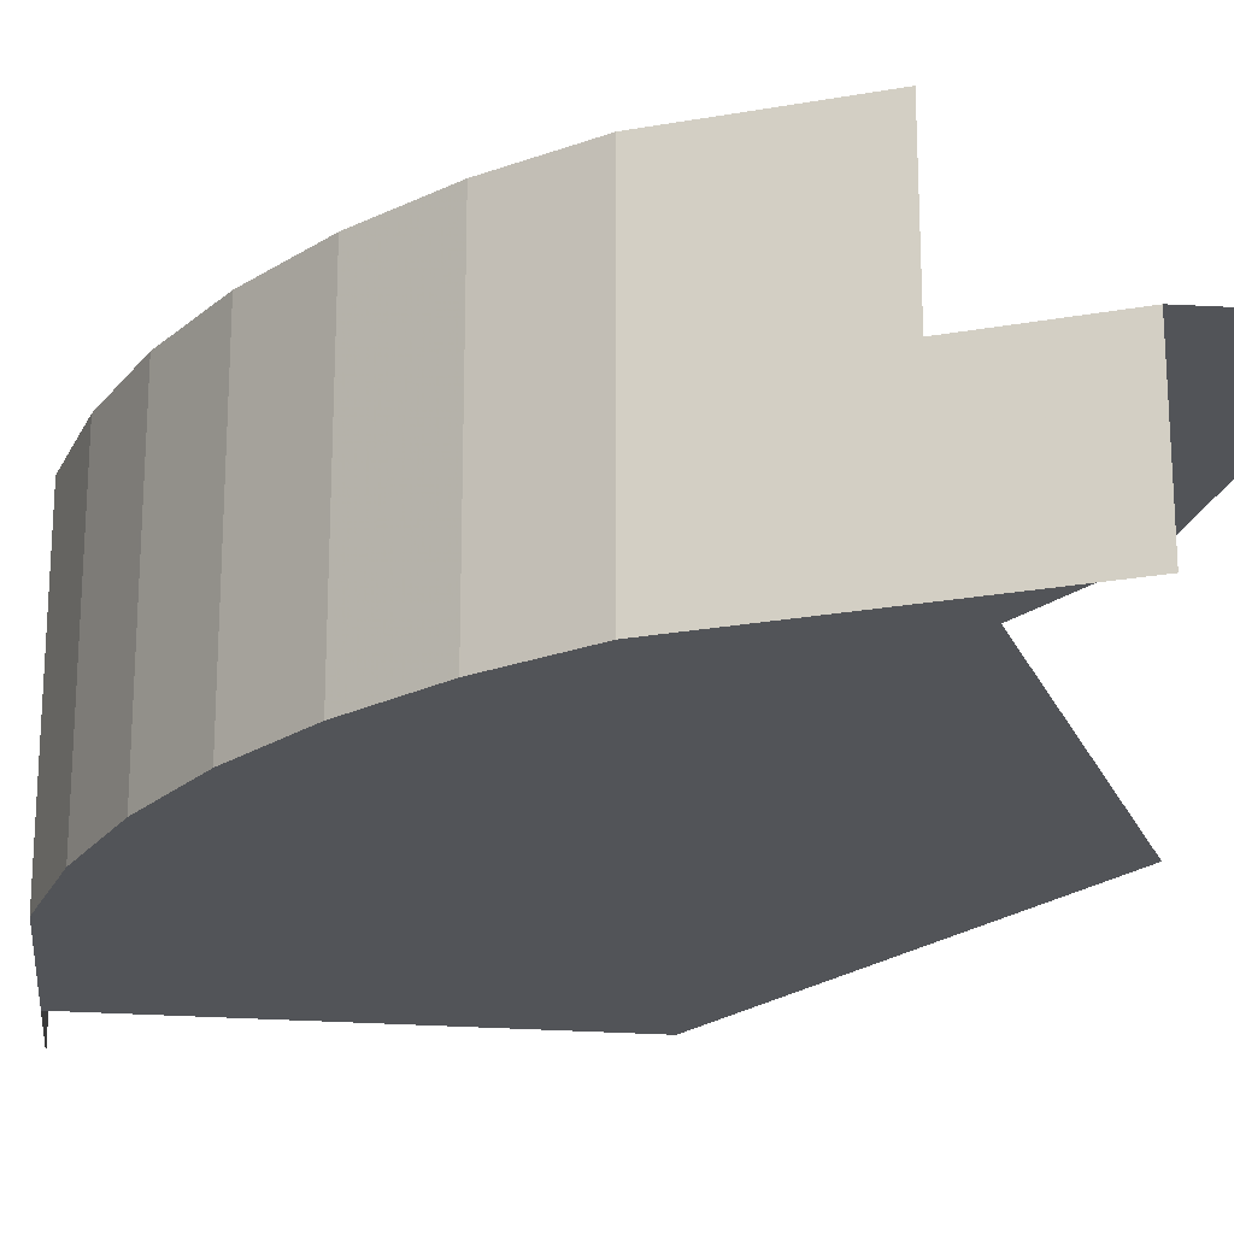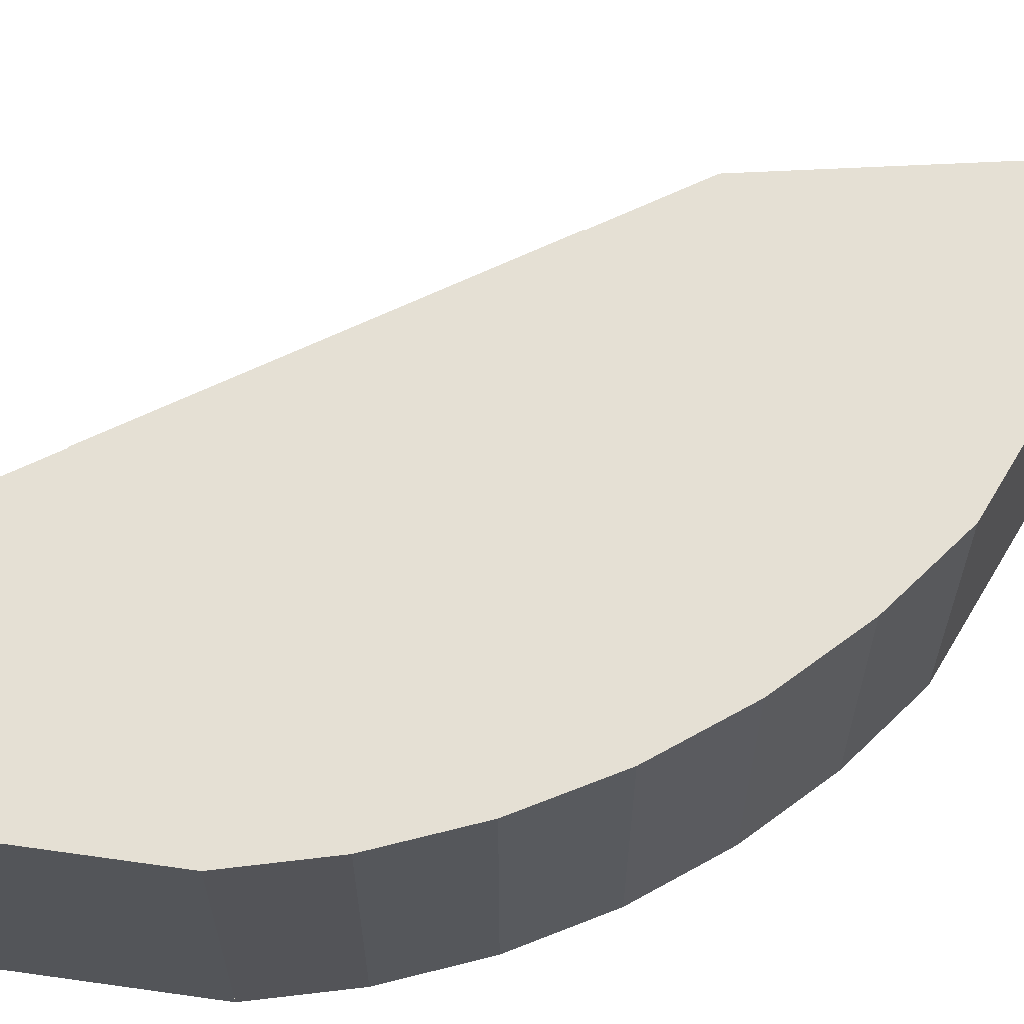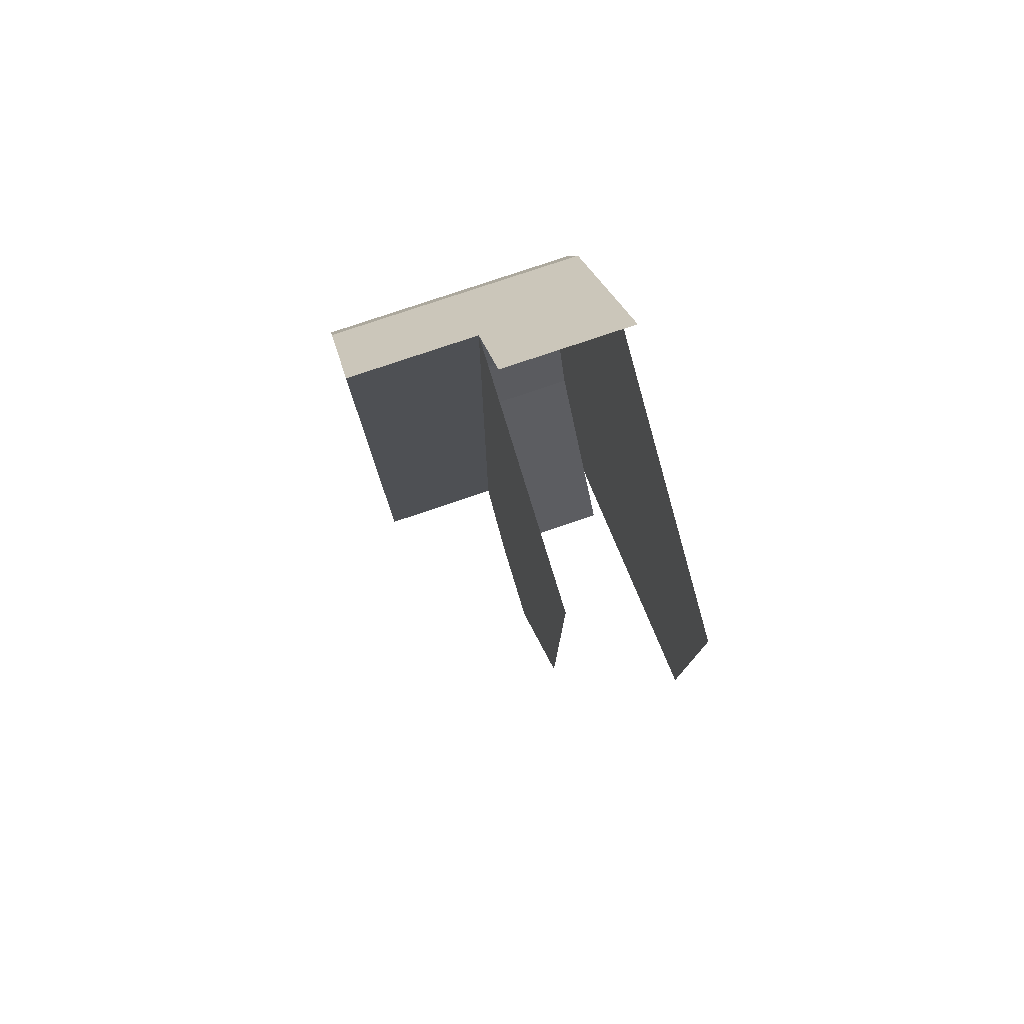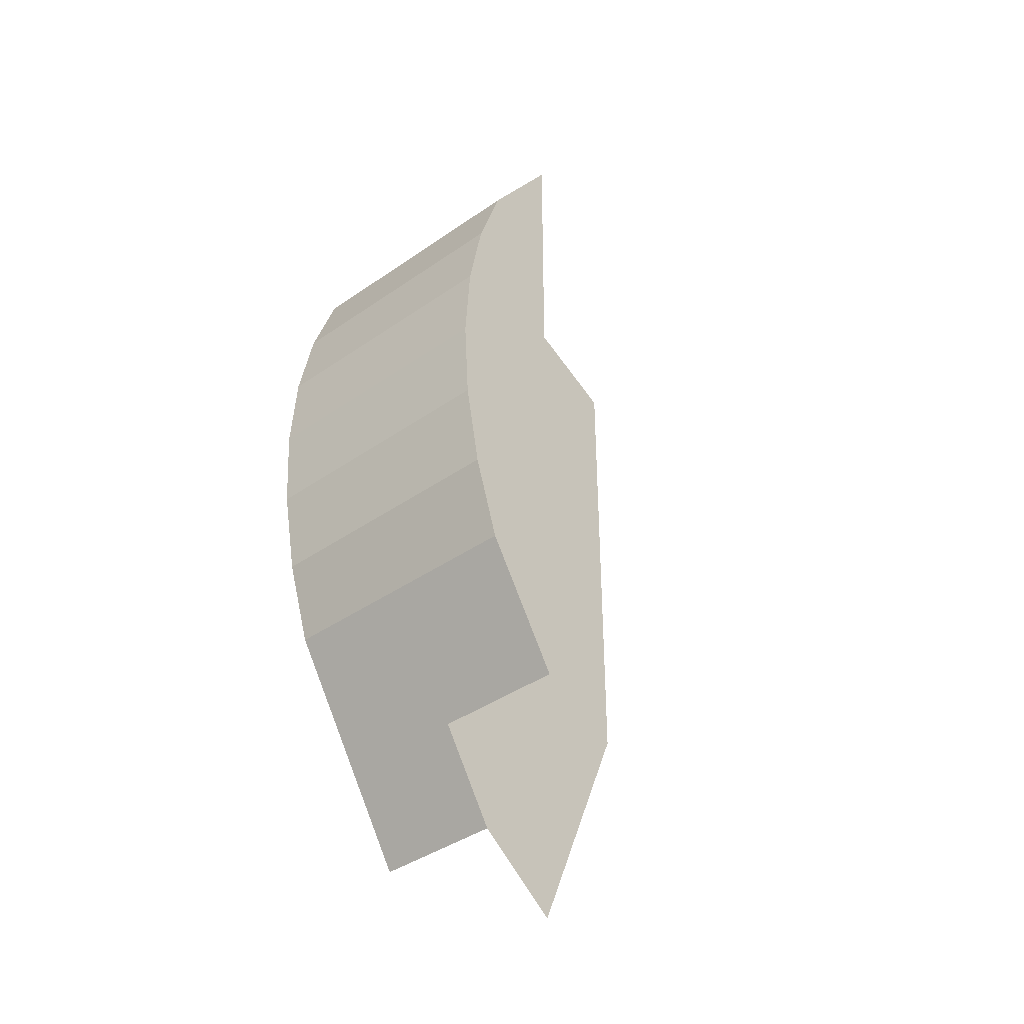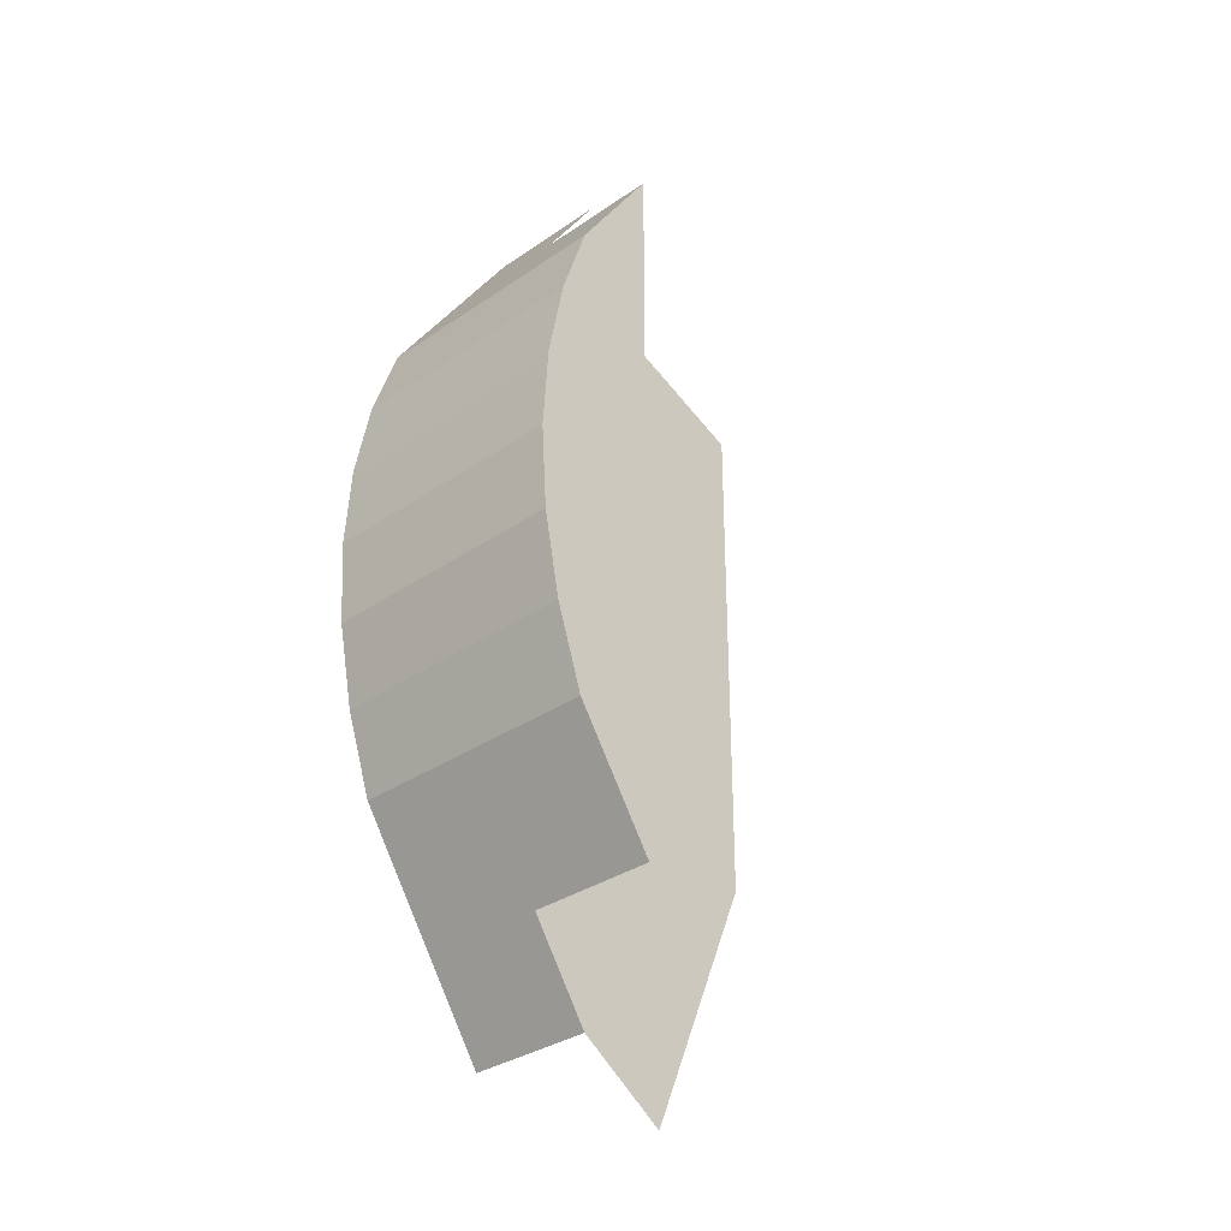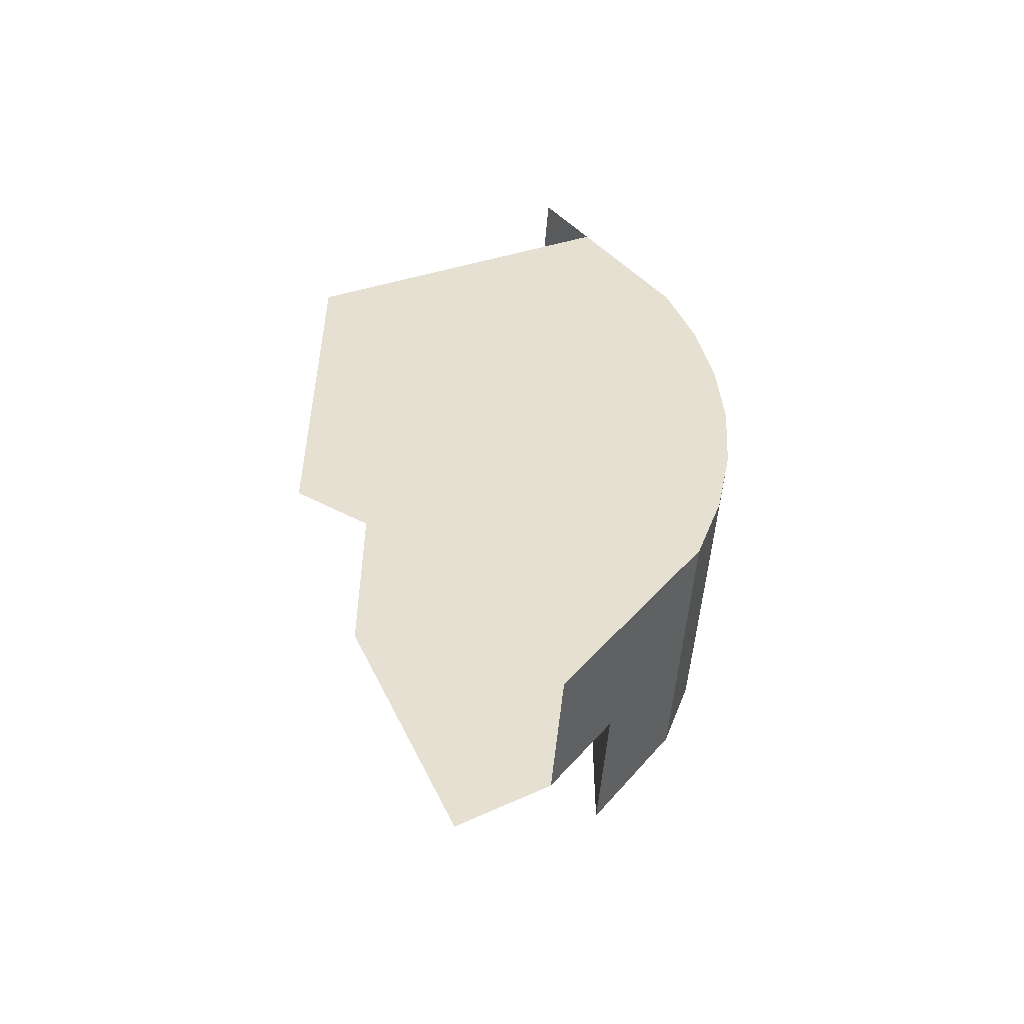
<metadata>
{"format":"obj","ext":"obj","renderer":"f3d","projection":"perspective","resolution":1024,"background":"white","views":[{"elev":-22.9,"azim":140.9,"up":"+Y"},{"elev":65.5,"azim":64.4,"up":"+Y"},{"elev":79.3,"azim":-108.6,"up":"+Z"},{"elev":-40.6,"azim":130.4,"up":"+Z"},{"elev":-32.9,"azim":133.5,"up":"+Z"},{"elev":-53.1,"azim":-4.6,"up":"+Z"}]}
</metadata>
<code>
v 0.4 0.2 0.4
v 0.8 0.2 0.568
v 0.8 0.2 -0.568
v 0.4 0.2 -0.4
v 0.8 0.2 -0.568
v 0.7071 0.2 -0.7071
v 0.568 0.2 -0.8
v 0.4 0.2 -0.4
v 0.8 0.2 -0.568
v 0.8 0.4 -0.568
v 0.8 0.4 0.568
v 0.8 0.2 0.568
v 0.9239 0.4 0.3827
v 0.9239 0.4 -0.3827
v 0.8 0.4 -0.568
v 0.8 0.4 0.568
v 0.9239 0.4 0.3827
v 0.9239 0.4 -0.3827
v 0.9659 0.4 -0.2588
v 0.966 0.4 0.2588
v 0.966 0.4 0.2588
v 0.9659 0.4 -0.2588
v 0.9914 0.4 -0.1305
v 0.9914 0.4 0.1305
v 0.9914 0.4 0.1305
v 0.9914 0.4 -0.1305
v 1 0.4 6e-06
v 0.9659 0 -0.2588
v 0.9659 0.4 -0.2588
v 0.9239 0.4 -0.3827
v 0.9239 0 -0.3827
v 0.9914 0 -0.1305
v 0.9914 0.4 -0.1305
v 0.9659 0.4 -0.2588
v 0.9659 0 -0.2588
v 1 0 6e-06
v 1 0.4 6e-06
v 0.9914 0.4 -0.1305
v 0.9914 0 -0.1305
v 0.9914 0 0.1305
v 0.9914 0.4 0.1305
v 1 0.4 6e-06
v 1 0 6e-06
v 0.966 0 0.2588
v 0.966 0.4 0.2588
v 0.9914 0.4 0.1305
v 0.9914 0 0.1305
v 0.9239 0 0.3827
v 0.9239 0.4 0.3827
v 0.966 0.4 0.2588
v 0.966 0 0.2588
v 0.9239 0 0.3827
v 0.9239 0 -0.3827
v 0.9659 0 -0.2588
v 0.966 0 0.2588
v 0.966 0 0.2588
v 0.9659 0 -0.2588
v 0.9914 0 -0.1305
v 0.9914 0 0.1305
v 0.9914 0 0.1305
v 0.9914 0 -0.1305
v 1 0 6e-06
v 0.9239 0 0.3827
v 0.9239 0.4 0.3827
v 0.8 0.4 0.568
v 0.8 0.2 0.568
v 0.9239 0.4 -0.3827
v 0.9239 0 -0.3827
v 0.8 0.2 -0.568
v 0.8 0.4 -0.568
v 0.7807 0 -0.5969
v 0.7807 0 0.597
v 0.3 0 0.3
v 0.3 0 -0.3
v 0.7807 0 -0.5969
v 0.9239 0 -0.3827
v 0.9239 0 0.3827
v 0.7807 0 0.597
v 0.7807 0 -0.5969
v 0.7071 0 -0.7071
v 0.7071 0.2 -0.7071
v 0.8 0.2 -0.568
v 0.7807 0 -0.5969
v 0.8 0.2 -0.568
v 0.9239 0 -0.3827
v 0.9239 0 0.3827
v 0.8 0.2 0.568
v 0.7807 0 0.597
v 0.8 0.2 0.568
v 0.7071 0.2 0.7071
v 0.7071 0 0.7071
v 0.7807 0 0.597
g mesh7097215
f 1 2 3
f 3 4 1
f 5 6 7
f 7 8 5
g mesh7097216
f 9 11 10
f 11 9 12
f 13 14 15
f 15 16 13
g mesh7097218
f 17 19 18
f 19 17 20
f 21 23 22
f 23 21 24
f 25 27 26
g mesh7097223
f 28 30 29
f 30 28 31
f 32 34 33
f 34 32 35
f 36 38 37
f 38 36 39
f 40 42 41
f 42 40 43
f 44 46 45
f 46 44 47
f 48 50 49
f 50 48 51
g mesh7097226
f 52 53 54
f 54 55 52
f 56 57 58
f 58 59 56
f 60 61 62
f 63 64 65
f 65 66 63
f 67 68 69
f 69 70 67
f 71 72 73
f 73 74 71
f 75 76 77
f 77 78 75
f 79 80 81
f 81 82 79
f 83 84 85
f 86 87 88
f 89 90 91
f 91 92 89

</code>
